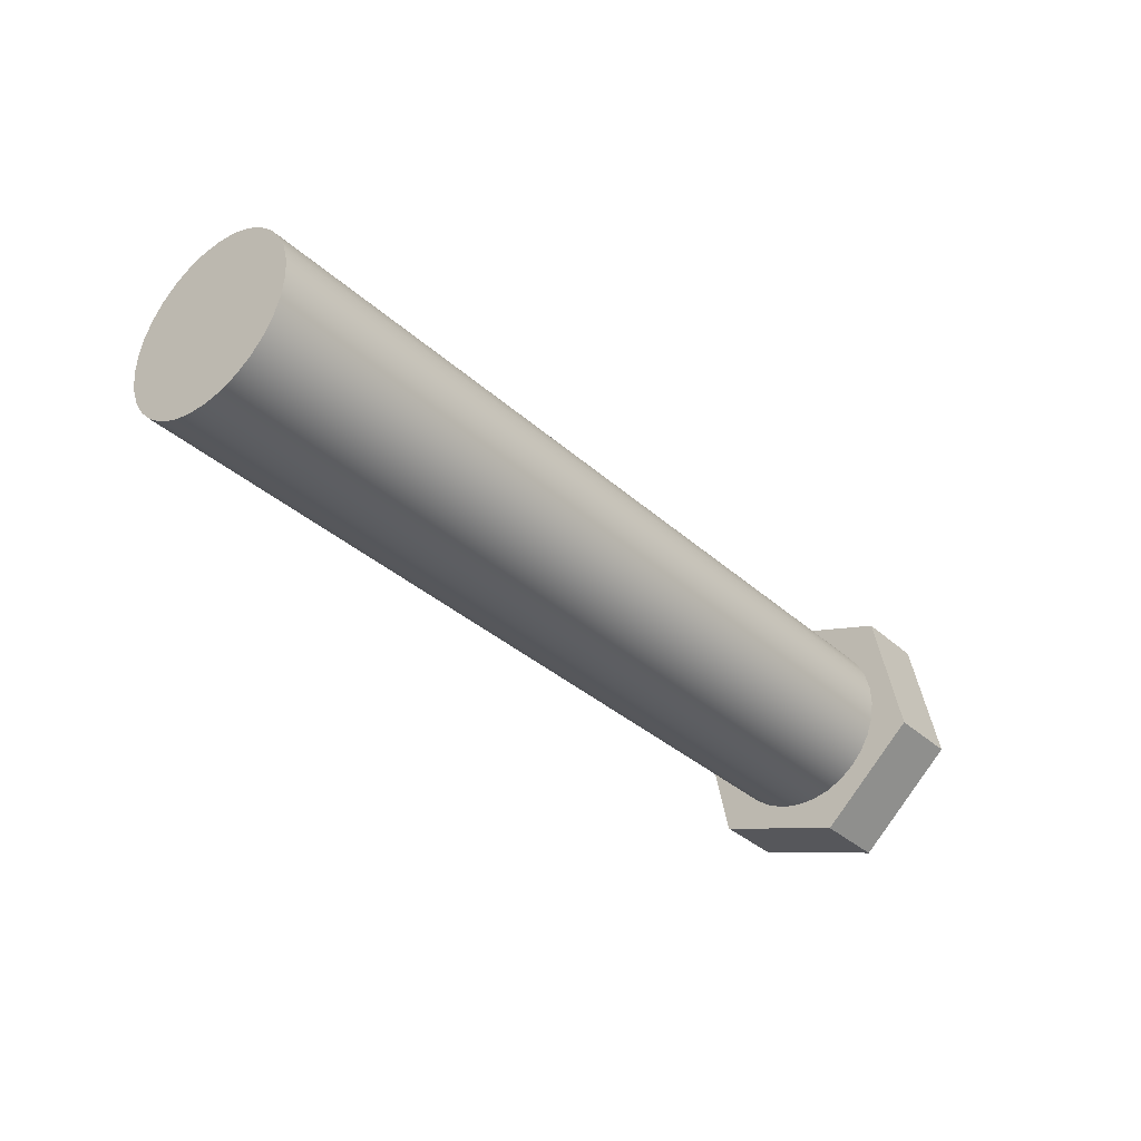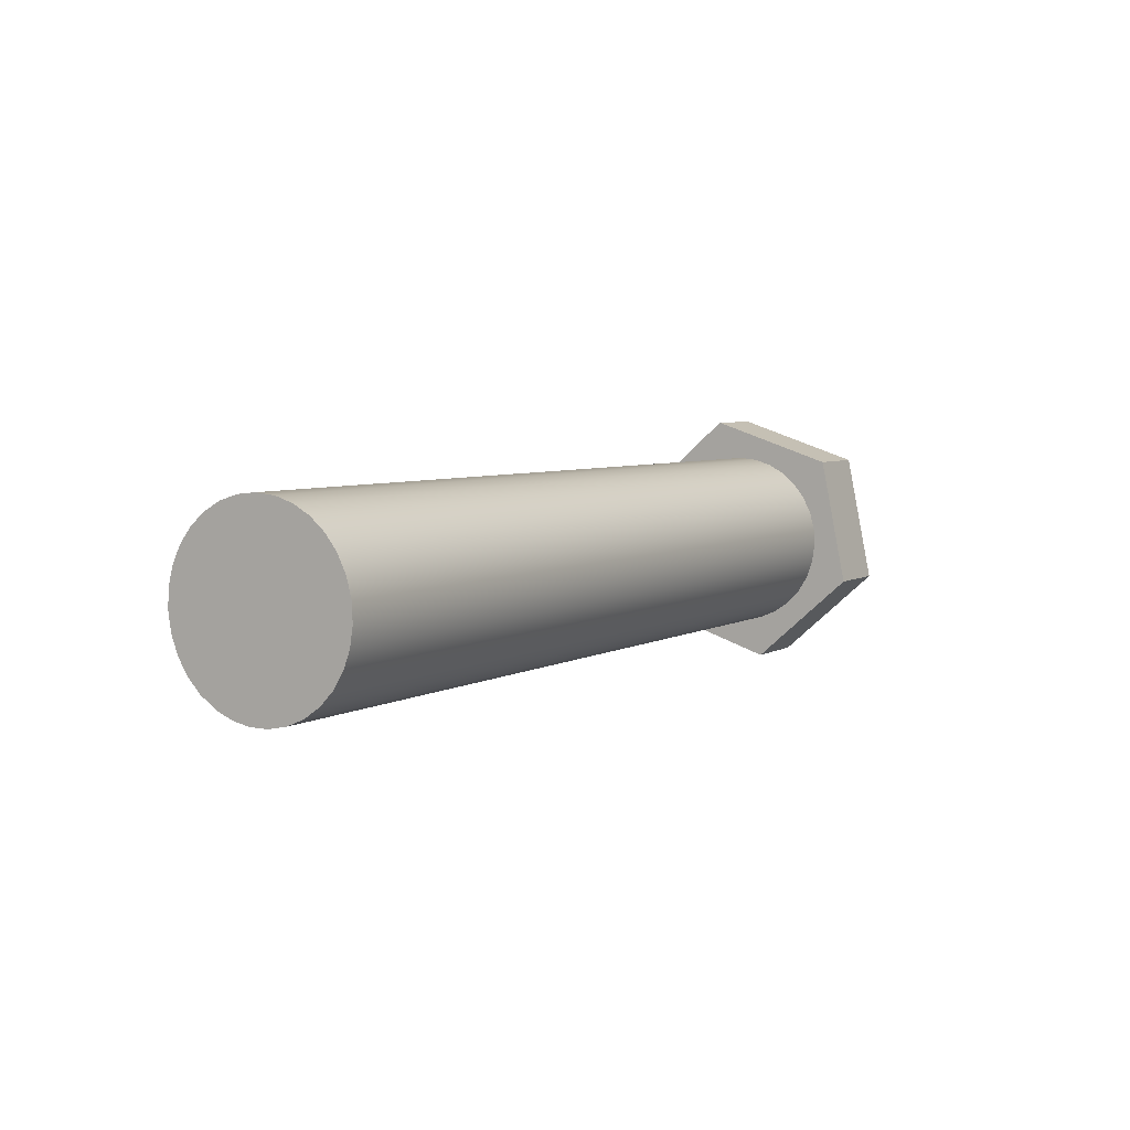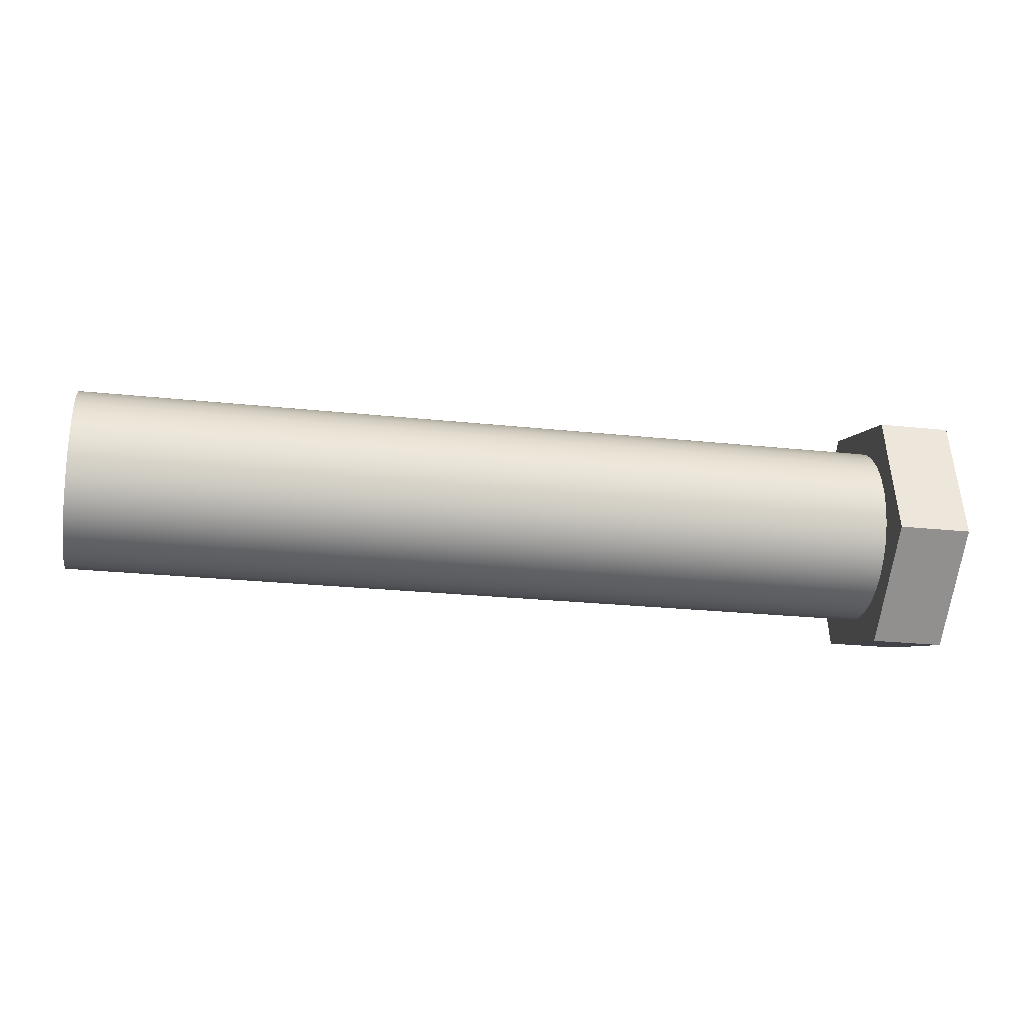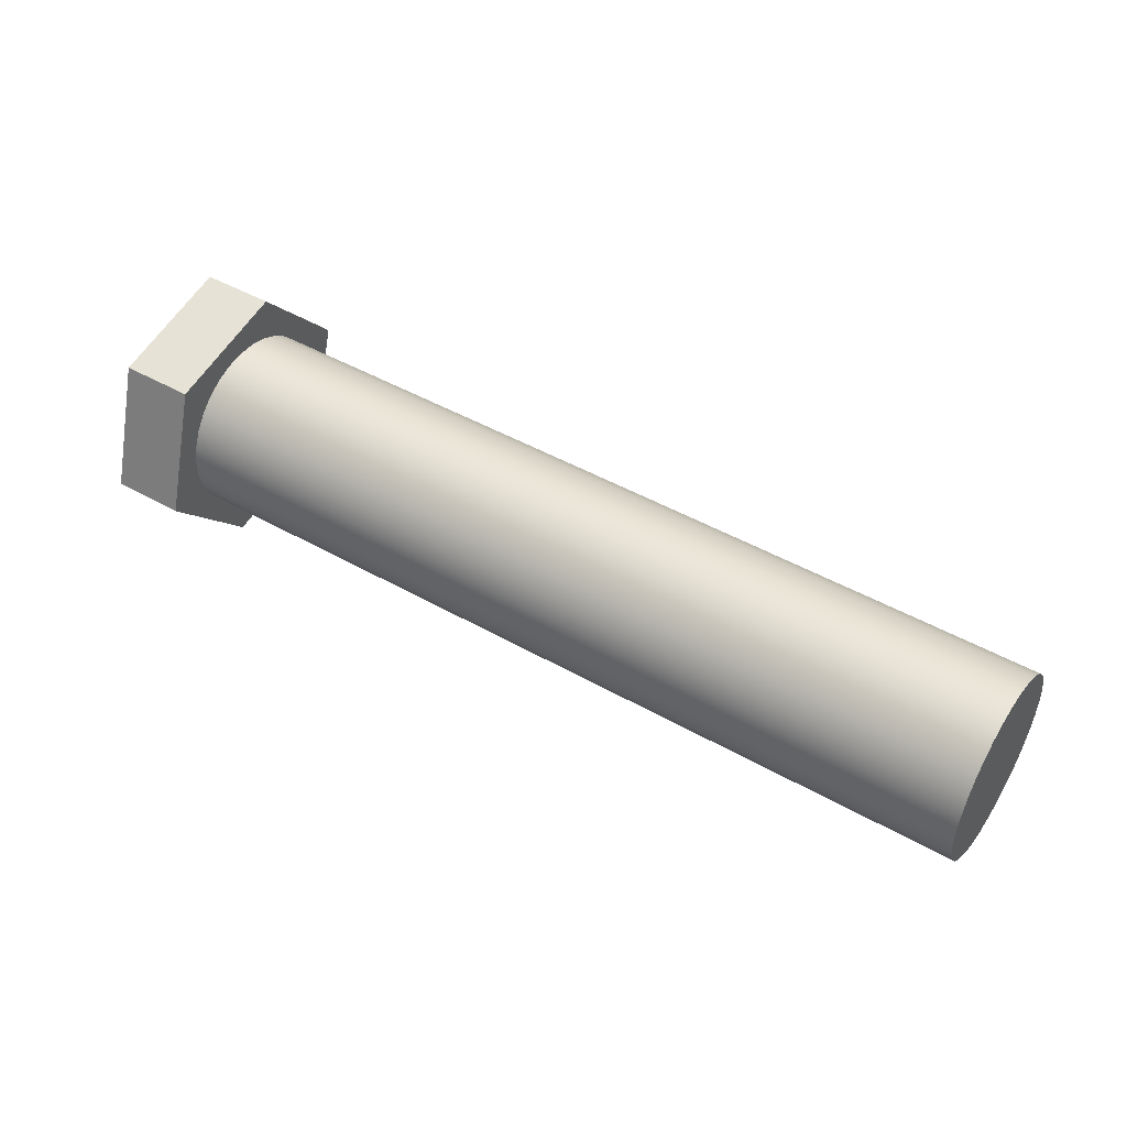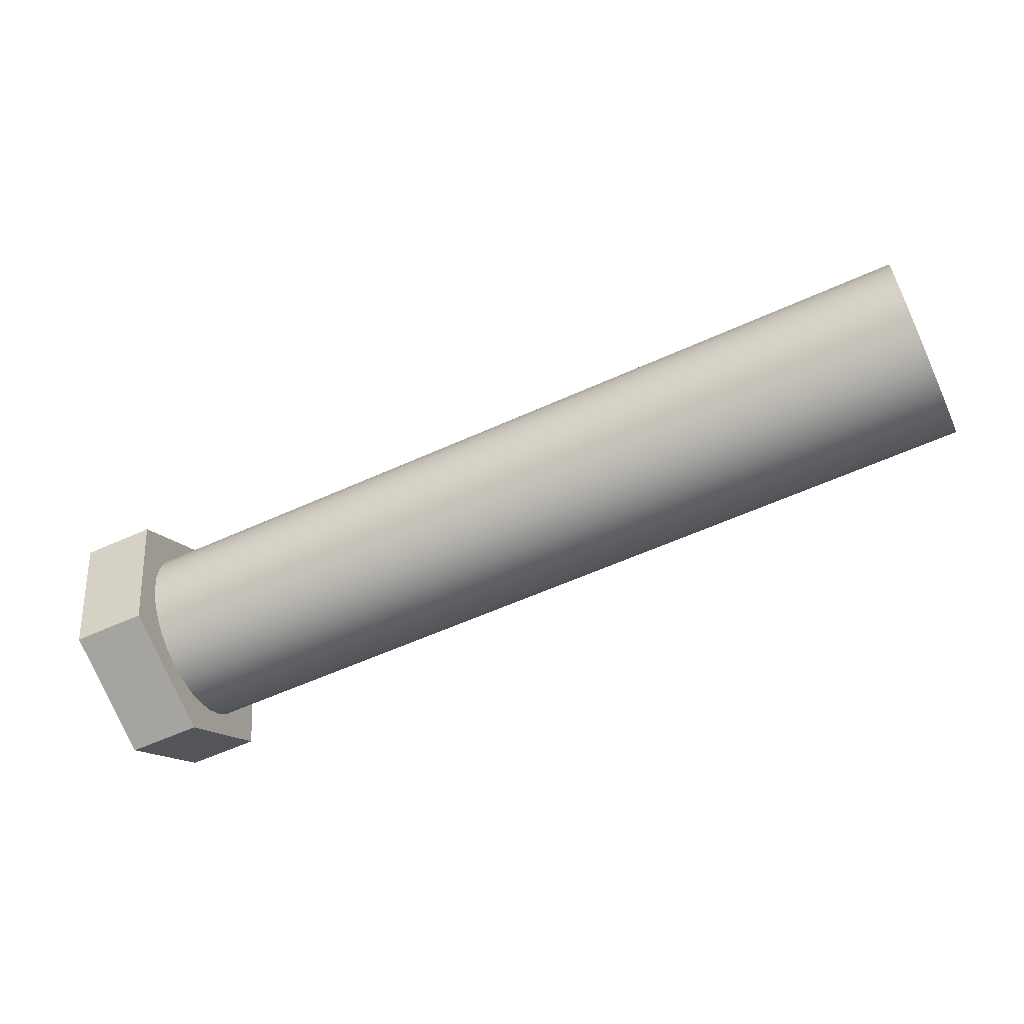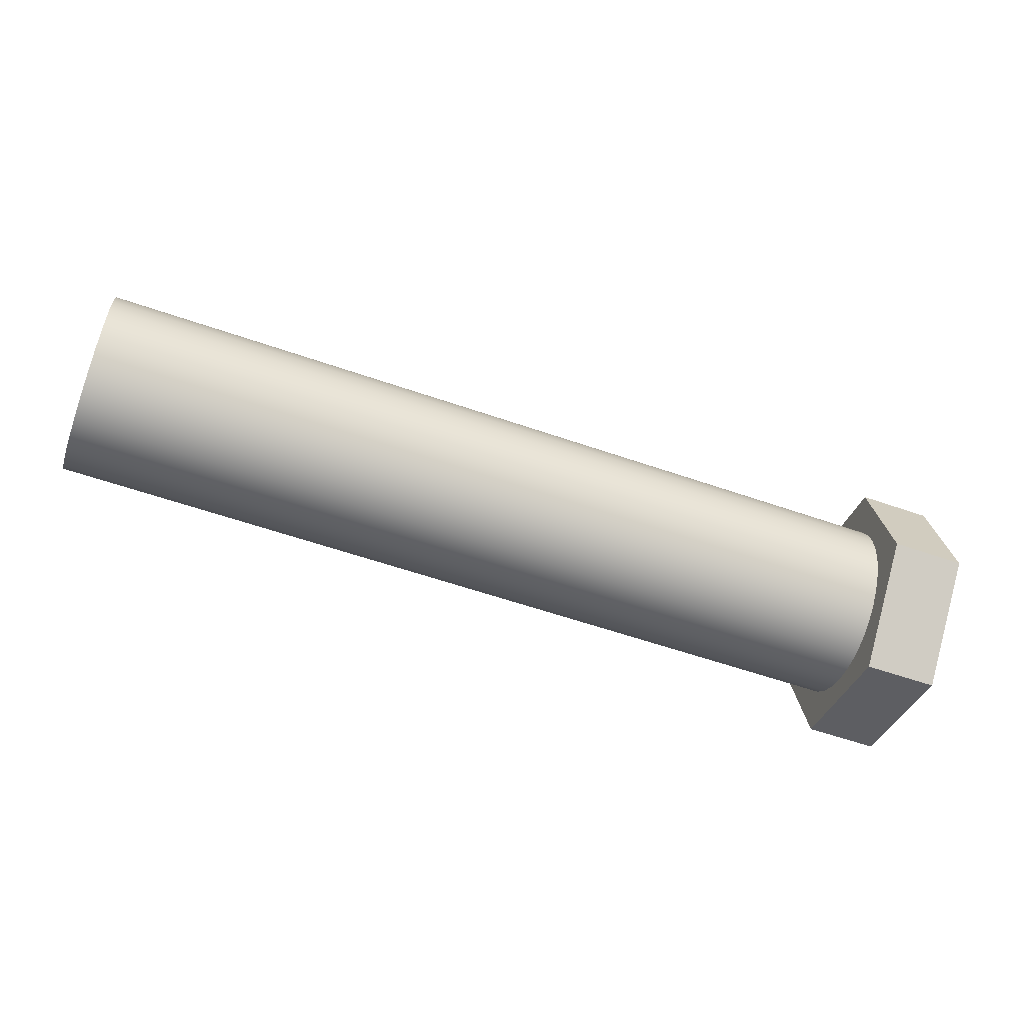
<metadata>
{"format":"obj","ext":"obj","renderer":"f3d","projection":"perspective","resolution":1024,"background":"white","views":[{"elev":-35.1,"azim":-49.9,"up":"+Z"},{"elev":5.2,"azim":-58.9,"up":"+Z"},{"elev":-24.2,"azim":-10.1,"up":"+Z"},{"elev":46.8,"azim":-147.2,"up":"+Y"},{"elev":-58.4,"azim":-154.9,"up":"+Z"},{"elev":-57.1,"azim":-20.0,"up":"+Z"}]}
</metadata>
<code>
v 2.5 -14.65 -19.88
v 2.5 -14.73 -20.24
v 2.3 -14.73 -20.24
v 2.3 -14.65 -19.88
v 2.5 -14.93 -19.64
v 2.5 -14.65 -19.88
v 2.3 -14.65 -19.88
v 2.3 -14.93 -19.64
v 2.5 -15.27 -19.76
v 2.5 -14.93 -19.64
v 2.3 -14.93 -19.64
v 2.3 -15.27 -19.76
v 2.5 -15.35 -20.12
v 2.5 -15.27 -19.76
v 2.3 -15.27 -19.76
v 2.3 -15.35 -20.12
v 2.5 -15.07 -20.36
v 2.5 -15.35 -20.12
v 2.3 -15.35 -20.12
v 2.3 -15.07 -20.36
v 2.5 -14.73 -20.24
v 2.5 -15.07 -20.36
v 2.3 -15.07 -20.36
v 2.3 -14.73 -20.24
v 2.3 -15 -19.75
v 2.3 -15.05 -19.76
v 2.3 -15.1 -19.77
v 2.3 -15.14 -19.79
v 2.3 -15.18 -19.83
v 2.3 -15.21 -19.87
v 2.3 -15.23 -19.91
v 2.3 -15.25 -19.96
v 2.3 -15.25 -20.01
v 2.3 -15.24 -20.06
v 2.3 -15.22 -20.11
v 2.3 -15.2 -20.15
v 2.3 -15.16 -20.19
v 2.3 -15.12 -20.22
v 2.3 -15.07 -20.24
v 2.3 -15.03 -20.25
v 2.3 -14.97 -20.25
v 2.3 -14.93 -20.24
v 2.3 -14.88 -20.22
v 2.3 -14.84 -20.19
v 2.3 -14.8 -20.15
v 2.3 -14.78 -20.11
v 2.3 -14.76 -20.06
v 2.3 -14.75 -20.01
v 2.3 -14.75 -19.96
v 2.3 -14.77 -19.91
v 2.3 -14.79 -19.87
v 2.3 -14.82 -19.83
v 2.3 -14.86 -19.79
v 2.3 -14.9 -19.77
v 2.3 -14.95 -19.76
v 2.3 -14.73 -20.24
v 2.3 -15.07 -20.36
v 2.3 -15.35 -20.12
v 2.3 -15.27 -19.76
v 2.3 -14.93 -19.64
v 2.3 -14.65 -19.88
v 2.3 -15 -19.75
v 2.3 -14.95 -19.76
v 2.3 -14.9 -19.77
v 2.3 -14.86 -19.79
v 2.3 -14.82 -19.83
v 2.3 -14.79 -19.87
v 2.3 -14.77 -19.91
v 2.3 -14.75 -19.96
v 2.3 -14.75 -20.01
v 2.3 -14.76 -20.06
v 2.3 -14.78 -20.11
v 2.3 -14.8 -20.15
v 2.3 -14.84 -20.19
v 2.3 -14.88 -20.22
v 2.3 -14.93 -20.24
v 2.3 -14.97 -20.25
v 2.3 -15.03 -20.25
v 2.3 -15.07 -20.24
v 2.3 -15.12 -20.22
v 2.3 -15.16 -20.19
v 2.3 -15.2 -20.15
v 2.3 -15.22 -20.11
v 2.3 -15.24 -20.06
v 2.3 -15.25 -20.01
v 2.3 -15.25 -19.96
v 2.3 -15.23 -19.91
v 2.3 -15.21 -19.87
v 2.3 -15.18 -19.83
v 2.3 -15.14 -19.79
v 2.3 -15.1 -19.77
v 2.3 -15.05 -19.76
v 0 -15 -19.75
v 0 -15.05 -19.76
v 0 -15.1 -19.77
v 0 -15.14 -19.79
v 0 -15.18 -19.83
v 0 -15.21 -19.87
v 0 -15.23 -19.91
v 0 -15.25 -19.96
v 0 -15.25 -20.01
v 0 -15.24 -20.06
v 0 -15.22 -20.11
v 0 -15.2 -20.15
v 0 -15.16 -20.19
v 0 -15.12 -20.22
v 0 -15.07 -20.24
v 0 -15.03 -20.25
v 0 -14.97 -20.25
v 0 -14.93 -20.24
v 0 -14.88 -20.22
v 0 -14.84 -20.19
v 0 -14.8 -20.15
v 0 -14.78 -20.11
v 0 -14.76 -20.06
v 0 -14.75 -20.01
v 0 -14.75 -19.96
v 0 -14.77 -19.91
v 0 -14.79 -19.87
v 0 -14.82 -19.83
v 0 -14.86 -19.79
v 0 -14.9 -19.77
v 0 -14.95 -19.76
v 0 -15 -19.75
v 2.3 -15 -19.75
v 2.5 -15.07 -20.36
v 2.5 -14.73 -20.24
v 2.5 -14.65 -19.88
v 2.5 -14.93 -19.64
v 2.5 -15.27 -19.76
v 2.5 -15.35 -20.12
v 0 -15 -19.75
v 0 -14.95 -19.76
v 0 -14.9 -19.77
v 0 -14.86 -19.79
v 0 -14.82 -19.83
v 0 -14.79 -19.87
v 0 -14.77 -19.91
v 0 -14.75 -19.96
v 0 -14.75 -20.01
v 0 -14.76 -20.06
v 0 -14.78 -20.11
v 0 -14.8 -20.15
v 0 -14.84 -20.19
v 0 -14.88 -20.22
v 0 -14.93 -20.24
v 0 -14.97 -20.25
v 0 -15.03 -20.25
v 0 -15.07 -20.24
v 0 -15.12 -20.22
v 0 -15.16 -20.19
v 0 -15.2 -20.15
v 0 -15.22 -20.11
v 0 -15.24 -20.06
v 0 -15.25 -20.01
v 0 -15.25 -19.96
v 0 -15.23 -19.91
v 0 -15.21 -19.87
v 0 -15.18 -19.83
v 0 -15.14 -19.79
v 0 -15.1 -19.77
v 0 -15.05 -19.76
g 3fbdf53e-e2f3-11ea-b590-54bf646e7e1f
f 1 2 4
f 4 2 3
g 3fc28b08-e2f3-11ea-a285-54bf646e7e1f
f 5 6 8
f 8 6 7
g 3fc6f78c-e2f3-11ea-9988-54bf646e7e1f
f 9 10 12
f 12 10 11
g 3fcb645a-e2f3-11ea-a428-54bf646e7e1f
f 13 14 16
f 16 14 15
g 3fcff6b4-e2f3-11ea-a1b3-54bf646e7e1f
f 17 18 20
f 20 18 19
g 3fd4643a-e2f3-11ea-880b-54bf646e7e1f
f 21 22 24
f 24 22 23
g 3fd8f92c-e2f3-11ea-87ec-54bf646e7e1f
f 55 25 60
f 60 25 26
f 60 26 27
f 60 27 59
f 59 27 28
f 59 28 29
f 29 30 59
f 59 30 31
f 59 31 32
f 59 32 58
f 58 32 33
f 58 33 34
f 34 35 58
f 58 35 36
f 58 36 37
f 58 37 57
f 57 37 38
f 57 38 39
f 39 40 57
f 57 40 41
f 57 41 42
f 57 42 56
f 56 42 43
f 56 43 44
f 44 45 56
f 56 45 46
f 56 46 47
f 56 47 61
f 61 47 48
f 61 48 49
f 49 50 61
f 61 50 51
f 61 51 52
f 61 52 60
f 60 52 53
f 60 53 54
f 54 55 60
g 3ee6a8ec-e2f3-11ea-b96b-54bf646e7e1f
f 63 123 62
f 62 123 124
f 125 93 92
f 92 93 94
f 92 94 91
f 91 94 95
f 91 95 90
f 90 95 96
f 90 96 89
f 89 96 97
f 89 97 88
f 88 97 98
f 88 98 87
f 87 98 99
f 87 99 86
f 86 99 100
f 86 100 85
f 85 100 101
f 85 101 84
f 84 101 102
f 84 102 83
f 83 102 103
f 83 103 82
f 82 103 104
f 82 104 81
f 81 104 105
f 81 105 80
f 80 105 106
f 80 106 79
f 79 106 107
f 79 107 78
f 78 107 108
f 78 108 77
f 77 108 109
f 77 109 76
f 76 109 110
f 76 110 75
f 75 110 111
f 75 111 74
f 74 111 112
f 74 112 73
f 73 112 113
f 73 113 72
f 72 113 114
f 72 114 71
f 71 114 115
f 71 115 70
f 70 115 116
f 70 116 69
f 69 116 117
f 69 117 68
f 68 117 118
f 68 118 67
f 67 118 119
f 67 119 66
f 66 119 120
f 66 120 65
f 65 120 121
f 65 121 64
f 64 121 122
f 64 122 63
f 63 122 123
g 3eeaee9a-e2f3-11ea-a147-54bf646e7e1f
f 127 129 126
f 126 129 130
f 126 130 131
f 127 128 129
g 3eef3442-e2f3-11ea-b13b-54bf646e7e1f
f 133 147 132
f 132 147 148
f 132 148 162
f 162 148 149
f 162 149 161
f 161 149 150
f 161 150 160
f 160 150 151
f 160 151 159
f 159 151 152
f 159 152 158
f 158 152 153
f 158 153 157
f 157 153 154
f 157 154 156
f 156 154 155
f 147 133 146
f 146 133 134
f 146 134 145
f 145 134 135
f 145 135 144
f 144 135 136
f 144 136 143
f 143 136 137
f 143 137 142
f 142 137 138
f 142 138 141
f 141 138 139
f 141 139 140

</code>
